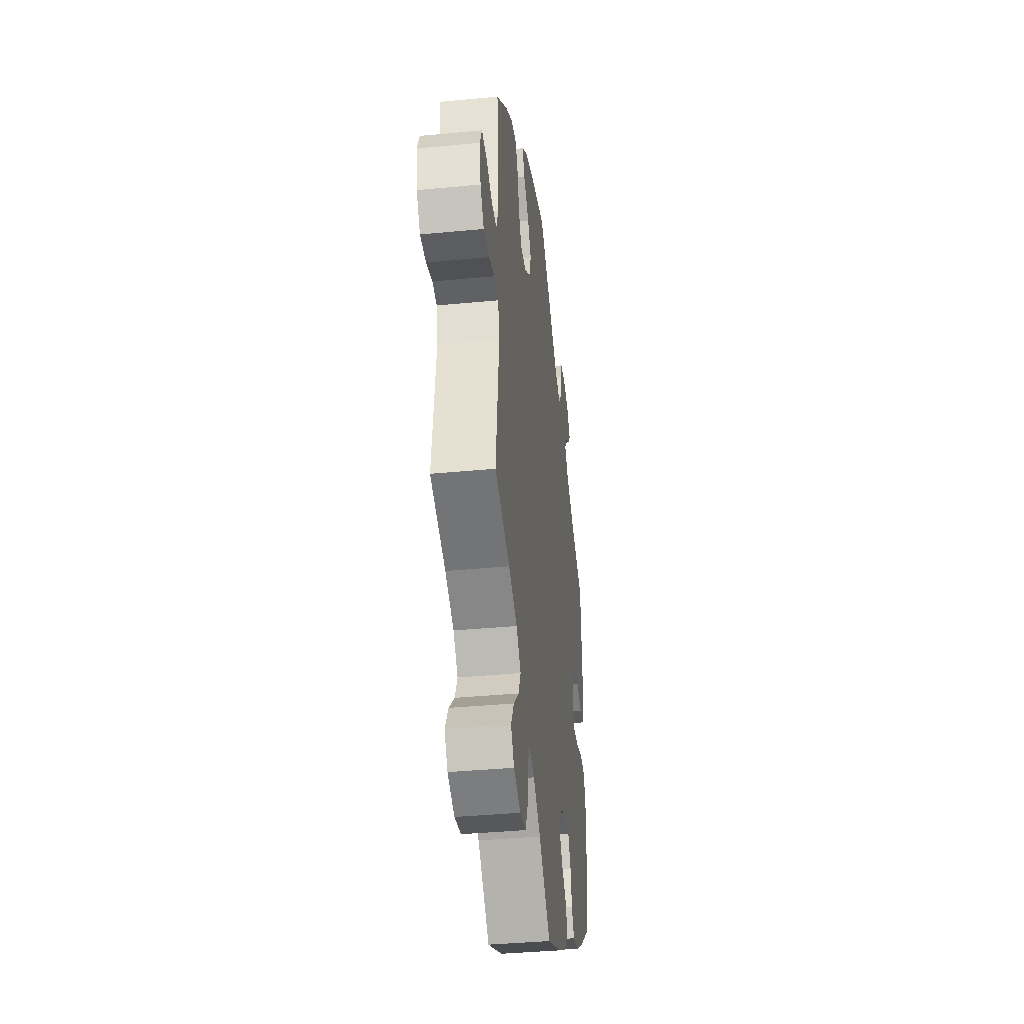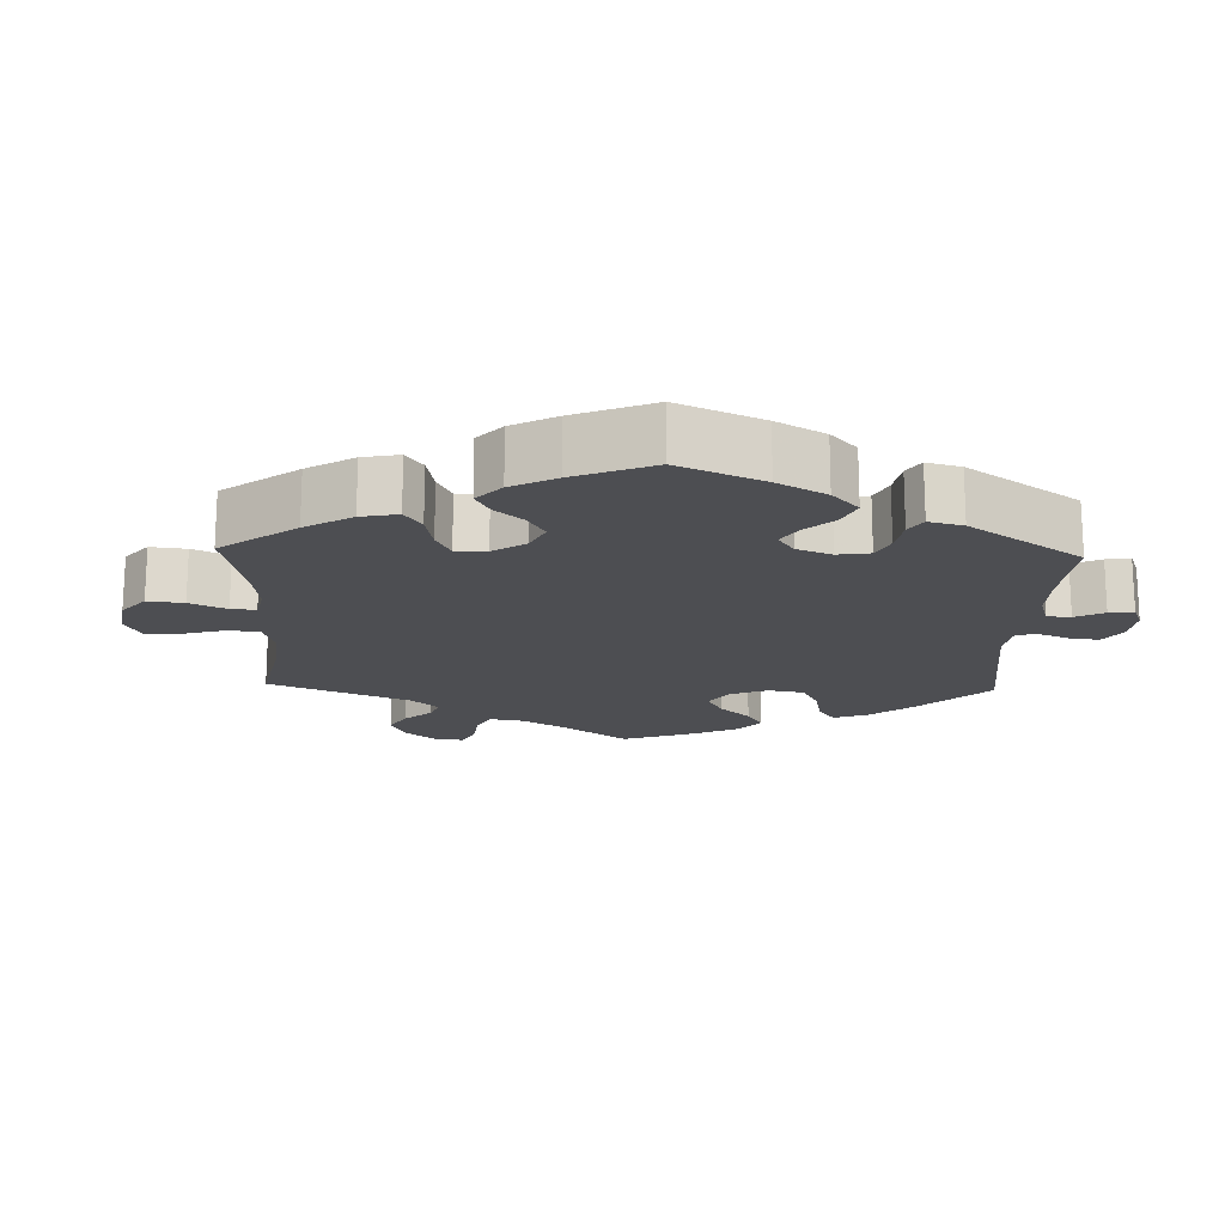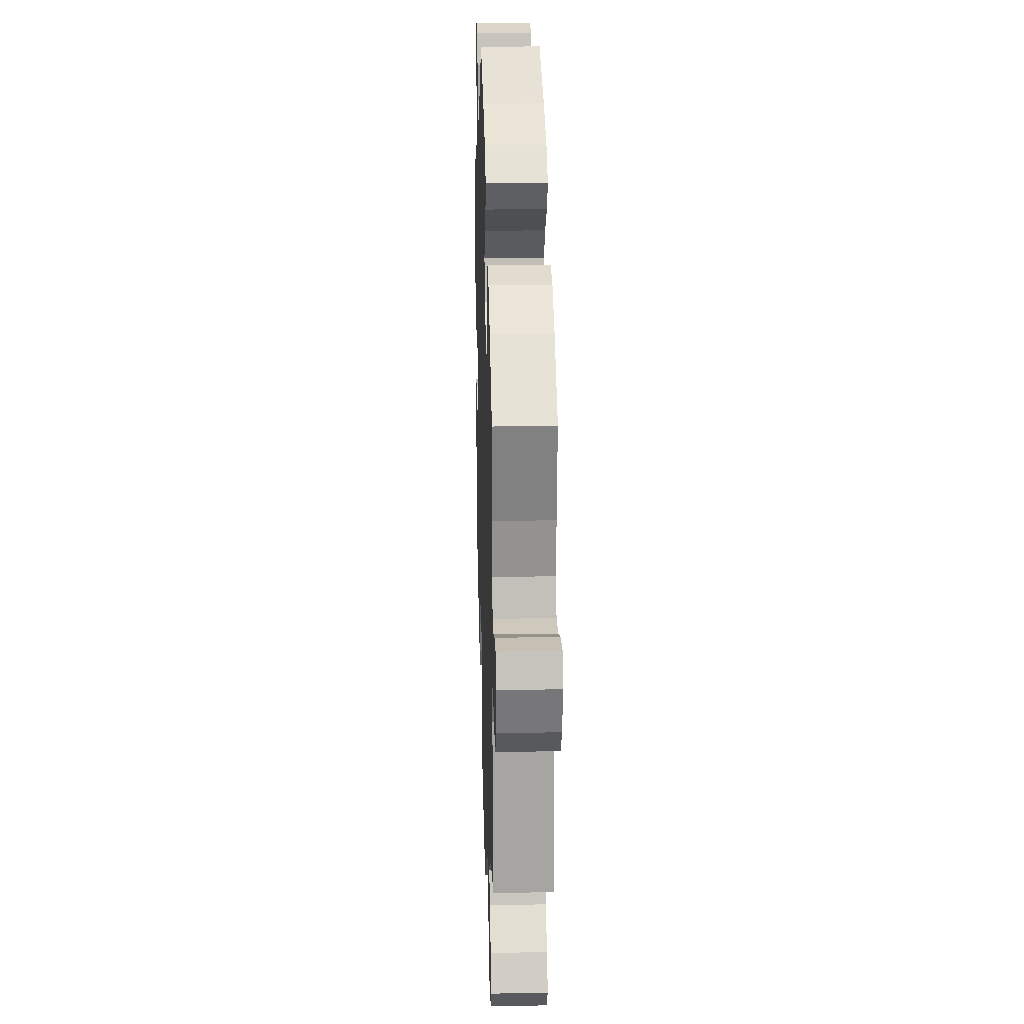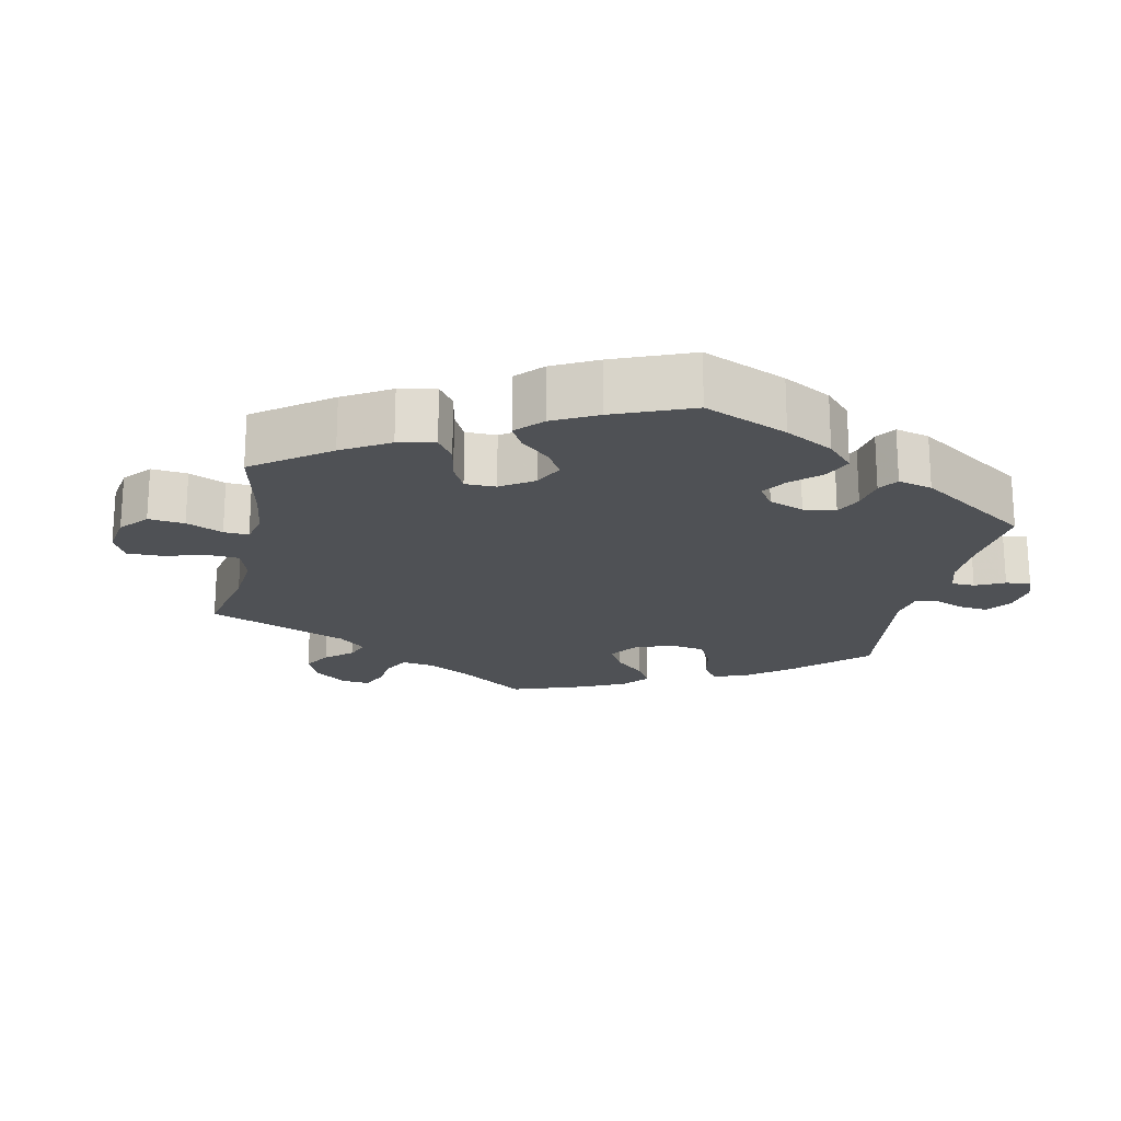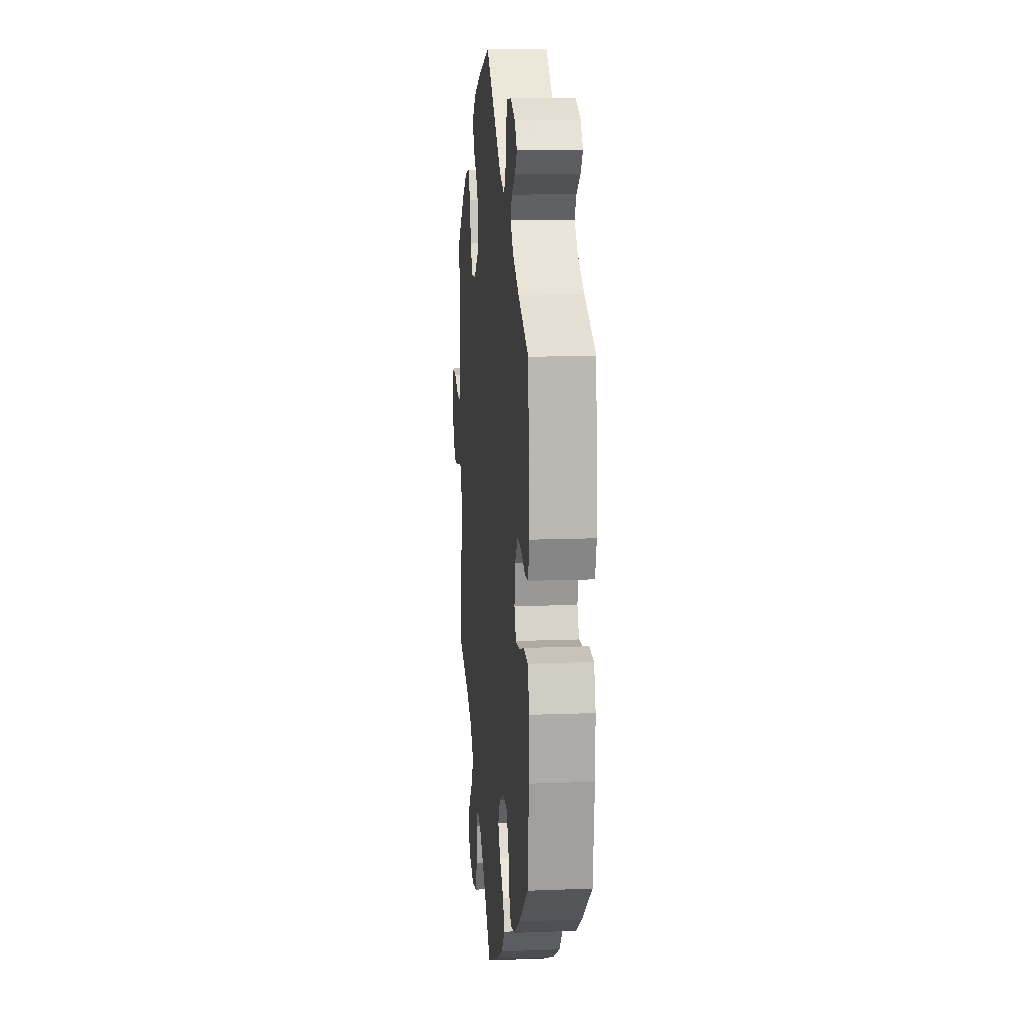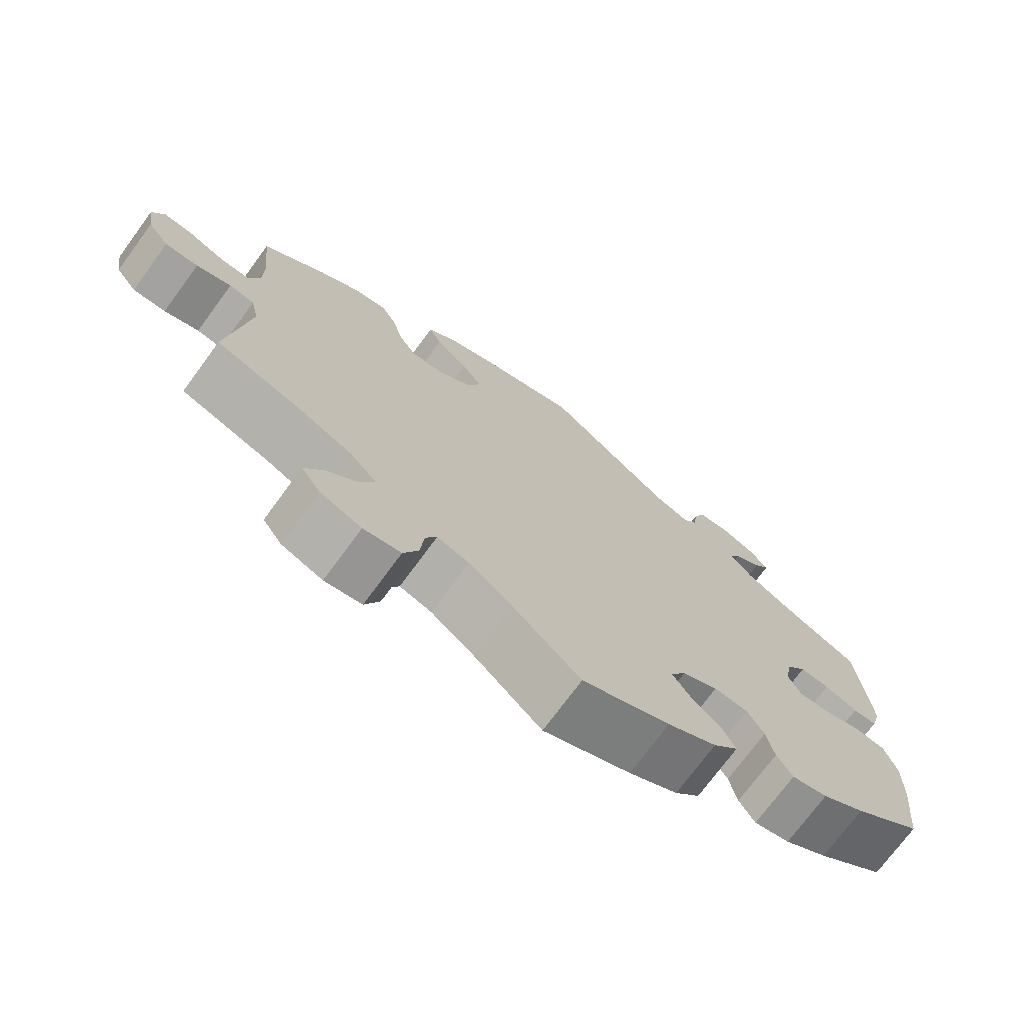
<metadata>
{"format":"obj","ext":"obj","renderer":"f3d","projection":"perspective","resolution":1024,"background":"white","views":[{"elev":-38.5,"azim":96.9,"up":"+Z"},{"elev":-17.2,"azim":-121.9,"up":"+Y"},{"elev":23.8,"azim":88.2,"up":"+Z"},{"elev":-19.8,"azim":-131.8,"up":"+Y"},{"elev":12.7,"azim":-95.2,"up":"+Z"},{"elev":-73.3,"azim":143.7,"up":"+Z"}]}
</metadata>
<code>
v 0.381 0.07 -0.328
v 0.313 0.07 -0.359
v 0.277 0.07 -0.397
v 0.296 0.07 -0.437
v 0.339 0.07 -0.479
v 0.364 0.07 -0.522
v 0.338 0.07 -0.559
v 0.283 0.07 -0.58
v 0.233 0.07 -0.571
v 0.213 0.07 -0.525
v 0.208 0.07 -0.47
v 0.193 0.07 -0.439
v 0.15 0.07 -0.452
v 0.093 0.07 -0.495
v 0.001 0.07 -0.578
v -0.117 0.07 -0.526
v -0.183 0.07 -0.489
v -0.217 0.07 -0.45
v -0.2 0.07 -0.414
v -0.159 0.07 -0.379
v -0.135 0.07 -0.343
v -0.156 0.07 -0.306
v -0.204 0.07 -0.282
v -0.25 0.07 -0.285
v -0.272 0.07 -0.324
v -0.282 0.07 -0.374
v -0.303 0.07 -0.408
v -0.351 0.07 -0.397
v -0.409 0.07 -0.36
v -0.501 0.07 -0.288
v -0.515 0.07 -0.163
v -0.516 0.07 -0.087
v -0.5 0.07 -0.036
v -0.457 0.07 -0.031
v -0.406 0.07 -0.047
v -0.365 0.07 -0.049
v -0.348 0.07 -0.014
v -0.356 0.07 0.037
v -0.384 0.07 0.072
v -0.424 0.07 0.069
v -0.469 0.07 0.052
v -0.502 0.07 0.054
v -0.515 0.07 0.101
v -0.5 0.07 0.289
v -0.394 0.07 0.338
v -0.332 0.07 0.373
v -0.301 0.07 0.407
v -0.316 0.07 0.436
v -0.353 0.07 0.461
v -0.374 0.07 0.488
v -0.35 0.07 0.518
v -0.303 0.07 0.538
v -0.26 0.07 0.534
v -0.244 0.07 0.497
v -0.238 0.07 0.452
v -0.219 0.07 0.427
v -0.17 0.07 0.446
v 0 0.07 0.578
v 0.125 0.07 0.541
v 0.198 0.07 0.512
v 0.237 0.07 0.479
v 0.22 0.07 0.443
v 0.176 0.07 0.404
v 0.149 0.07 0.362
v 0.166 0.07 0.314
v 0.212 0.07 0.279
v 0.257 0.07 0.276
v 0.281 0.07 0.315
v 0.295 0.07 0.371
v 0.316 0.07 0.408
v 0.361 0.07 0.4
v 0.416 0.07 0.363
v 0.501 0.07 0.29
v 0.489 0.07 0.175
v 0.489 0.07 0.108
v 0.505 0.07 0.065
v 0.545 0.07 0.066
v 0.593 0.07 0.086
v 0.633 0.07 0.09
v 0.649 0.07 0.053
v 0.64 0.07 -0.003
v 0.611 0.07 -0.042
v 0.566 0.07 -0.041
v 0.519 0.07 -0.025
v 0.485 0.07 -0.03
v 0.474 0.07 -0.08
v 0.501 0.07 -0.289
v 0.381 0 -0.328
v 0.313 0 -0.359
v 0.277 0 -0.397
v 0.296 0 -0.437
v 0.339 0 -0.479
v 0.364 0 -0.522
v 0.338 0 -0.559
v 0.283 0 -0.58
v 0.233 0 -0.571
v 0.213 0 -0.525
v 0.208 0 -0.47
v 0.193 0 -0.439
v 0.15 0 -0.452
v 0.093 0 -0.495
v 0.001 0 -0.578
v -0.117 0 -0.526
v -0.183 0 -0.489
v -0.217 0 -0.45
v -0.2 0 -0.414
v -0.159 0 -0.379
v -0.135 0 -0.343
v -0.156 0 -0.306
v -0.204 0 -0.282
v -0.25 0 -0.285
v -0.272 0 -0.324
v -0.282 0 -0.374
v -0.303 0 -0.408
v -0.351 0 -0.397
v -0.409 0 -0.36
v -0.501 0 -0.288
v -0.515 0 -0.163
v -0.516 0 -0.087
v -0.5 0 -0.036
v -0.457 0 -0.031
v -0.406 0 -0.047
v -0.365 0 -0.049
v -0.348 0 -0.014
v -0.356 0 0.037
v -0.384 0 0.072
v -0.424 0 0.069
v -0.469 0 0.052
v -0.502 0 0.054
v -0.515 0 0.101
v -0.5 0 0.289
v -0.394 0 0.338
v -0.332 0 0.373
v -0.301 0 0.407
v -0.316 0 0.436
v -0.353 0 0.461
v -0.374 0 0.488
v -0.35 0 0.518
v -0.303 0 0.538
v -0.26 0 0.534
v -0.244 0 0.497
v -0.238 0 0.452
v -0.219 0 0.427
v -0.17 0 0.446
v 0 0 0.578
v 0.125 0 0.541
v 0.198 0 0.512
v 0.237 0 0.479
v 0.22 0 0.443
v 0.176 0 0.404
v 0.149 0 0.362
v 0.166 0 0.314
v 0.212 0 0.279
v 0.257 0 0.276
v 0.281 0 0.315
v 0.295 0 0.371
v 0.316 0 0.408
v 0.361 0 0.4
v 0.416 0 0.363
v 0.501 0 0.29
v 0.489 0 0.175
v 0.489 0 0.108
v 0.505 0 0.065
v 0.545 0 0.066
v 0.593 0 0.086
v 0.633 0 0.09
v 0.649 0 0.053
v 0.64 0 -0.003
v 0.611 0 -0.042
v 0.566 0 -0.041
v 0.519 0 -0.025
v 0.485 0 -0.03
v 0.474 0 -0.08
v 0.501 0 -0.289
f 86 87 1
f 85 86 1 2
f 81 82 83 84
f 81 84 85
f 80 81 85
f 77 78 79 80
f 76 77 80 85
f 75 76 85 2
f 71 72 73 74
f 68 69 70 71
f 67 68 71 74
f 66 67 74 75
f 60 61 62 63
f 60 63 64
f 57 58 59 60
f 56 57 60 64
f 52 53 54 55
f 50 51 52 55
f 48 49 50 55
f 47 48 55 56
f 46 47 56 64
f 42 43 44 45
f 40 41 42 45
f 39 40 45 46
f 38 39 46 64
f 32 33 34 35
f 32 35 36
f 31 32 36
f 30 31 36
f 29 30 36
f 28 29 36 37
f 25 26 27 28
f 24 25 28 37
f 17 18 19 20
f 17 20 21
f 14 15 16 17
f 13 14 17 21
f 12 13 21 22
f 8 9 10 11
f 8 11 12
f 7 8 12
f 4 5 6 7
f 3 4 7 12
f 66 75 2 3
f 65 66 3 12
f 23 24 37 38
f 23 38 64 65
f 12 22 23 65
f 88 174 173
f 89 88 173 172
f 171 170 169 168
f 172 171 168
f 172 168 167
f 167 166 165 164
f 172 167 164 163
f 89 172 163 162
f 161 160 159 158
f 158 157 156 155
f 161 158 155 154
f 162 161 154 153
f 150 149 148 147
f 151 150 147
f 147 146 145 144
f 151 147 144 143
f 142 141 140 139
f 142 139 138 137
f 142 137 136 135
f 143 142 135 134
f 151 143 134 133
f 132 131 130 129
f 132 129 128 127
f 133 132 127 126
f 151 133 126 125
f 122 121 120 119
f 123 122 119
f 123 119 118
f 123 118 117
f 123 117 116
f 124 123 116 115
f 115 114 113 112
f 124 115 112 111
f 107 106 105 104
f 108 107 104
f 104 103 102 101
f 108 104 101 100
f 109 108 100 99
f 98 97 96 95
f 99 98 95
f 99 95 94
f 94 93 92 91
f 99 94 91 90
f 90 89 162 153
f 99 90 153 152
f 125 124 111 110
f 152 151 125 110
f 152 110 109 99
f 1 88 89 2
f 2 89 90 3
f 3 90 91 4
f 4 91 92 5
f 5 92 93 6
f 6 93 94 7
f 7 94 95 8
f 8 95 96 9
f 9 96 97 10
f 10 97 98 11
f 11 98 99 12
f 12 99 100 13
f 13 100 101 14
f 14 101 102 15
f 15 102 103 16
f 16 103 104 17
f 17 104 105 18
f 18 105 106 19
f 19 106 107 20
f 20 107 108 21
f 21 108 109 22
f 22 109 110 23
f 23 110 111 24
f 24 111 112 25
f 25 112 113 26
f 26 113 114 27
f 27 114 115 28
f 28 115 116 29
f 29 116 117 30
f 30 117 118 31
f 31 118 119 32
f 32 119 120 33
f 33 120 121 34
f 34 121 122 35
f 35 122 123 36
f 36 123 124 37
f 37 124 125 38
f 38 125 126 39
f 39 126 127 40
f 40 127 128 41
f 41 128 129 42
f 42 129 130 43
f 43 130 131 44
f 44 131 132 45
f 45 132 133 46
f 46 133 134 47
f 47 134 135 48
f 48 135 136 49
f 49 136 137 50
f 50 137 138 51
f 51 138 139 52
f 52 139 140 53
f 53 140 141 54
f 54 141 142 55
f 55 142 143 56
f 56 143 144 57
f 57 144 145 58
f 58 145 146 59
f 59 146 147 60
f 60 147 148 61
f 61 148 149 62
f 62 149 150 63
f 63 150 151 64
f 64 151 152 65
f 65 152 153 66
f 66 153 154 67
f 67 154 155 68
f 68 155 156 69
f 69 156 157 70
f 70 157 158 71
f 71 158 159 72
f 72 159 160 73
f 73 160 161 74
f 74 161 162 75
f 75 162 163 76
f 76 163 164 77
f 77 164 165 78
f 78 165 166 79
f 79 166 167 80
f 80 167 168 81
f 81 168 169 82
f 82 169 170 83
f 83 170 171 84
f 84 171 172 85
f 85 172 173 86
f 86 173 174 87
f 87 174 88 1

</code>
